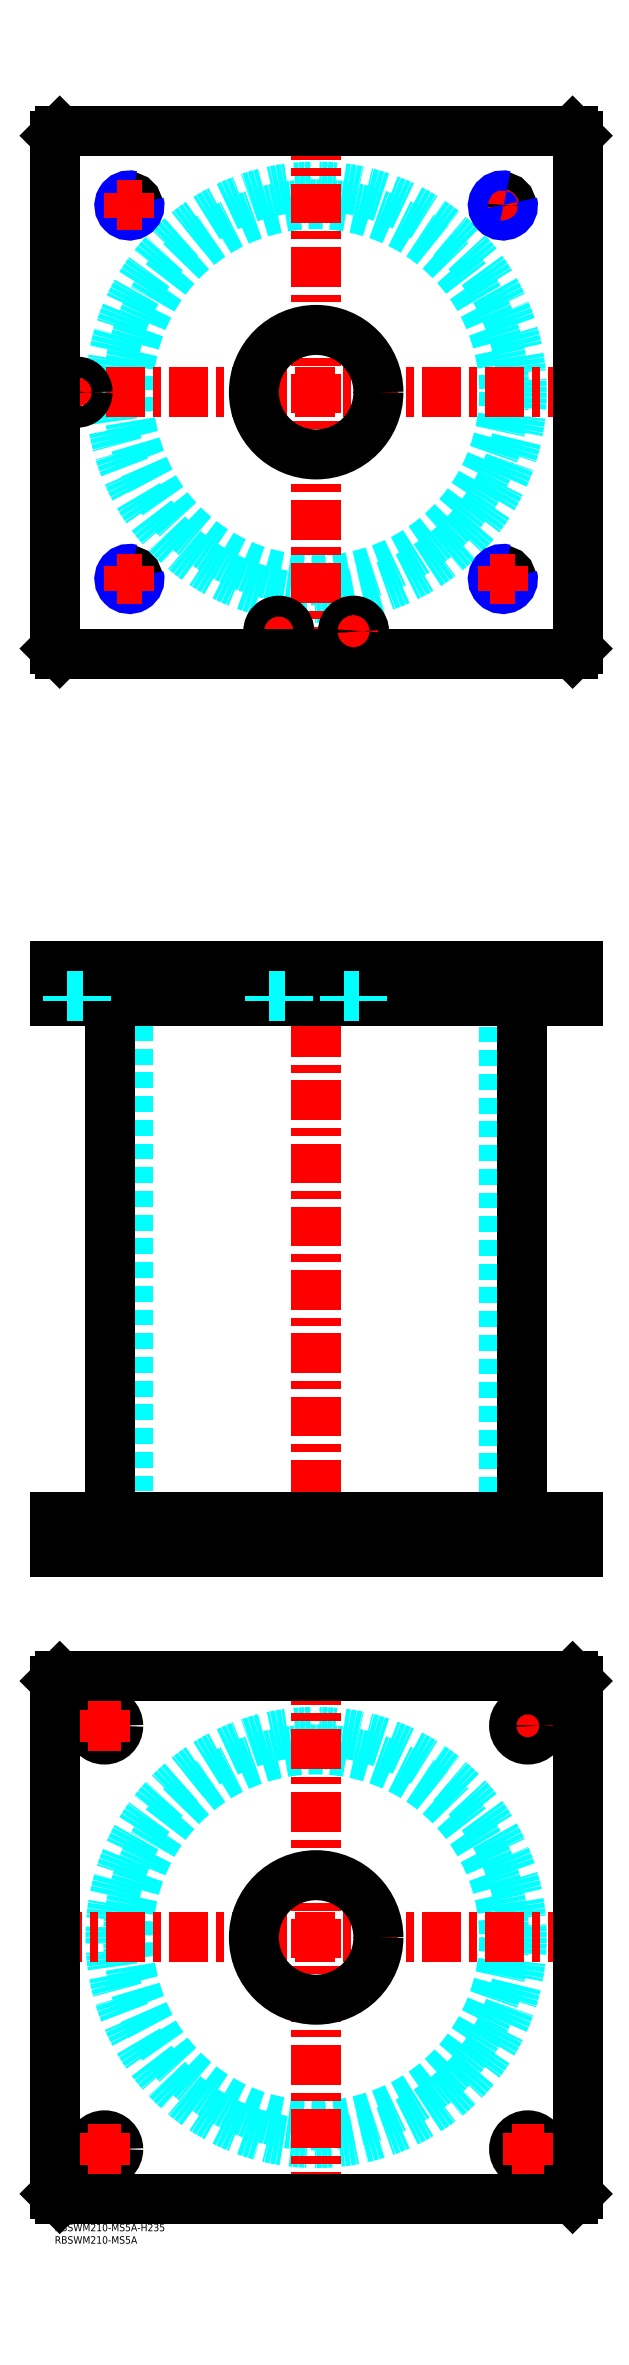
<metadata>
{"format":"dxf","ext":"dxf","renderer":"ezdxf+matplotlib","layout":"modelspace","background":"white","min_lineweight":24,"dpi":150}
</metadata>
<code>
0
SECTION
2
ENTITIES
0
TEXT
8
MSM_PART_NUMBER
10
0
20
-8
30
0
40
3
1
RBSWM210-MS5A
0
TEXT
8
MSM_PART_NUMBER
10
0
20
-3
30
0
40
3
1
RBSWM210-MS5A-H235
0
CIRCLE
8
MSM_DASHED
10
105
20
735.6
30
0
40
75.5
0
CIRCLE
8
MSM_DASHED
10
105
20
735.6
30
0
40
82.6
0
LINE
8
MSM_CENTER
10
-5
20
735.6
30
0
11
215
21
735.6
31
0
0
LINE
8
MSM_CENTER
10
105
20
625.6
30
0
11
105
21
845.6
31
0
0
LINE
8
MSM_CENTER
10
175
20
810.6
30
0
11
185
21
810.6
31
0
0
LINE
8
MSM_CENTER
10
180
20
805.6
30
0
11
180
21
815.6
31
0
0
LINE
8
MSM_CENTER
10
84.8
20
639.6
30
0
11
95.2
21
639.6
31
0
0
LINE
8
MSM_CENTER
10
90
20
634.4
30
0
11
90
21
644.8
31
0
0
LINE
8
MSM_CENTER
10
9
20
730.4
30
0
11
9
21
740.8
31
0
0
CIRCLE
8
MSM_CONTINUOUS
10
180
20
810.6
30
0
40
3.324
0
CIRCLE
8
MSM_CONTINUOUS
10
30
20
810.6
30
0
40
3.324
0
CIRCLE
8
MSM_CONTINUOUS
10
9
20
735.6
30
0
40
4
0
CIRCLE
8
MSM_CONTINUOUS
10
180
20
660.6
30
0
40
3.324
0
CIRCLE
8
MSM_CONTINUOUS
10
30
20
660.6
30
0
40
3.324
0
CIRCLE
8
MSM_CONTINUOUS
10
90
20
639.6
30
0
40
4
0
CIRCLE
8
MSM_CONTINUOUS
10
120
20
639.6
30
0
40
4
0
LINE
8
MSM_CONTINUOUS
10
2
20
630.6
30
0
11
208
21
630.6
31
0
0
LINE
8
MSM_CONTINUOUS
10
208
20
630.6
30
0
11
210
21
632.6
31
0
0
LINE
8
MSM_CONTINUOUS
10
6e-16
20
632.6
30
0
11
2
21
630.6
31
0
0
CIRCLE
8
MSM_CONTINUOUS
10
120
20
639.6
30
0
40
4.2
0
CIRCLE
8
MSM_CONTINUOUS
10
90
20
639.6
30
0
40
4.2
0
CIRCLE
8
MSM_CONTINUOUS
10
9
20
735.6
30
0
40
4.2
0
CIRCLE
8
MSM_CONTINUOUS
10
105
20
735.6
30
0
40
25
0
LINE
8
MSM_CONTINUOUS
10
6e-16
20
838.6
30
0
11
6e-16
21
632.6
31
0
0
LINE
8
MSM_CONTINUOUS
10
210
20
632.6
30
0
11
210
21
838.6
31
0
0
LINE
8
MSM_CONTINUOUS
10
210
20
838.6
30
0
11
208
21
840.6
31
0
0
LINE
8
MSM_CONTINUOUS
10
208
20
840.6
30
0
11
2
21
840.6
31
0
0
LINE
8
MSM_CONTINUOUS
10
2
20
840.6
30
0
11
6e-16
21
838.6
31
0
0
ARC
8
MSM_NARROW
10
180
20
660.6
30
0
40
4
50
75
51
15
0
ARC
8
MSM_NARROW
10
180
20
810.6
30
0
40
4
50
75
51
15
0
ARC
8
MSM_NARROW
10
30
20
810.6
30
0
40
4
50
75
51
15
0
ARC
8
MSM_NARROW
10
30
20
660.6
30
0
40
4
50
75
51
15
0
LINE
8
MSM_DASHED
10
5
20
504.8
30
0
11
5
21
493
31
0
0
LINE
8
MSM_DASHED
10
13
20
493
30
0
11
13
21
504.8
31
0
0
LINE
8
MSM_DASHED
10
13
20
504.8
30
0
11
13.2
21
505
31
0
0
LINE
8
MSM_DASHED
10
4.8
20
505
30
0
11
5
21
504.8
31
0
0
LINE
8
MSM_DASHED
10
13
20
504.8
30
0
11
5
21
504.8
31
0
0
LINE
8
MSM_DASHED
10
130
20
491
30
0
11
130
21
505
31
0
0
LINE
8
MSM_DASHED
10
80
20
505
30
0
11
80
21
491
31
0
0
LINE
8
MSM_DASHED
10
130
20
270
30
0
11
130
21
284
31
0
0
LINE
8
MSM_DASHED
10
80
20
284
30
0
11
80
21
270
31
0
0
LINE
8
MSM_DASHED
10
29.5
20
491
30
0
11
29.5
21
284
31
0
0
LINE
8
MSM_DASHED
10
180.5
20
284
30
0
11
180.5
21
491
31
0
0
LINE
8
MSM_DASHED
10
176.7
20
504.3
30
0
11
176.7
21
491
31
0
0
LINE
8
MSM_DASHED
10
183.3
20
491
30
0
11
183.3
21
504.3
31
0
0
LINE
8
MSM_DASHED
10
26.68
20
504.3
30
0
11
26.68
21
491
31
0
0
LINE
8
MSM_DASHED
10
33.32
20
491
30
0
11
33.32
21
504.3
31
0
0
LINE
8
MSM_DASHED
10
33.32
20
504.3
30
0
11
34
21
505
31
0
0
LINE
8
MSM_DASHED
10
26
20
505
30
0
11
26.68
21
504.3
31
0
0
LINE
8
MSM_DASHED
10
33.32
20
504.3
30
0
11
26.68
21
504.3
31
0
0
LINE
8
MSM_DASHED
10
183.3
20
504.3
30
0
11
184
21
505
31
0
0
LINE
8
MSM_DASHED
10
176
20
505
30
0
11
176.7
21
504.3
31
0
0
LINE
8
MSM_DASHED
10
183.3
20
504.3
30
0
11
176.7
21
504.3
31
0
0
LINE
8
MSM_DASHED
10
184.5
20
284
30
0
11
184.5
21
270
31
0
0
LINE
8
MSM_DASHED
10
195.5
20
270
30
0
11
195.5
21
284
31
0
0
LINE
8
MSM_DASHED
10
14.5
20
284
30
0
11
14.5
21
270
31
0
0
LINE
8
MSM_DASHED
10
25.5
20
270
30
0
11
25.5
21
284
31
0
0
LINE
8
MSM_DASHED
10
86
20
504.8
30
0
11
86
21
493
31
0
0
LINE
8
MSM_DASHED
10
94
20
493
30
0
11
94
21
504.8
31
0
0
LINE
8
MSM_DASHED
10
116
20
504.8
30
0
11
116
21
493
31
0
0
LINE
8
MSM_DASHED
10
124
20
493
30
0
11
124
21
504.8
31
0
0
LINE
8
MSM_DASHED
10
94
20
504.8
30
0
11
94.2
21
505
31
0
0
LINE
8
MSM_DASHED
10
85.8
20
505
30
0
11
86
21
504.8
31
0
0
LINE
8
MSM_DASHED
10
94
20
504.8
30
0
11
86
21
504.8
31
0
0
LINE
8
MSM_DASHED
10
124
20
504.8
30
0
11
124.2
21
505
31
0
0
LINE
8
MSM_DASHED
10
115.8
20
505
30
0
11
116
21
504.8
31
0
0
LINE
8
MSM_DASHED
10
124
20
504.8
30
0
11
116
21
504.8
31
0
0
LINE
8
MSM_DASHED
10
184
20
505
30
0
11
184
21
491
31
0
0
LINE
8
MSM_DASHED
10
176
20
505
30
0
11
176
21
491
31
0
0
LINE
8
MSM_DASHED
10
34
20
505
30
0
11
34
21
491
31
0
0
LINE
8
MSM_DASHED
10
26
20
505
30
0
11
26
21
491
31
0
0
LINE
8
MSM_CENTER
10
9
20
506
30
0
11
9
21
490
31
0
0
LINE
8
MSM_CENTER
10
120
20
506
30
0
11
120
21
490
31
0
0
LINE
8
MSM_CENTER
10
90
20
506
30
0
11
90
21
490
31
0
0
LINE
8
MSM_CENTER
10
180
20
506
30
0
11
180
21
490
31
0
0
LINE
8
MSM_CENTER
10
30
20
506
30
0
11
30
21
490
31
0
0
LINE
8
MSM_CENTER
10
105
20
510
30
0
11
105
21
265
31
0
0
LINE
8
MSM_CENTER
10
190
20
269
30
0
11
190
21
285
31
0
0
LINE
8
MSM_CENTER
10
20
20
269
30
0
11
20
21
285
31
0
0
LINE
8
MSM_CONTINUOUS
10
22.4
20
491
30
0
11
22.4
21
284
31
0
0
LINE
8
MSM_CONTINUOUS
10
187.6
20
284
30
0
11
187.6
21
491
31
0
0
LINE
8
MSM_CONTINUOUS
10
210
20
284
30
0
11
210
21
270
31
0
0
LINE
8
MSM_CONTINUOUS
10
208
20
284
30
0
11
208
21
270
31
0
0
LINE
8
MSM_CONTINUOUS
10
1.6e-14
20
491
30
0
11
1.6e-14
21
505
31
0
0
LINE
8
MSM_CONTINUOUS
10
2
20
491
30
0
11
2
21
505
31
0
0
LINE
8
MSM_CONTINUOUS
10
1.6e-14
20
505
30
0
11
210
21
505
31
0
0
LINE
8
MSM_CONTINUOUS
10
208
20
491
30
0
11
208
21
505
31
0
0
LINE
8
MSM_CONTINUOUS
10
1.6e-14
20
491
30
0
11
210
21
491
31
0
0
LINE
8
MSM_CONTINUOUS
10
210
20
491
30
0
11
210
21
505
31
0
0
LINE
8
MSM_CONTINUOUS
10
1.6e-14
20
270
30
0
11
210
21
270
31
0
0
LINE
8
MSM_CONTINUOUS
10
2
20
284
30
0
11
2
21
270
31
0
0
LINE
8
MSM_CONTINUOUS
10
1.6e-14
20
284
30
0
11
210
21
284
31
0
0
LINE
8
MSM_CONTINUOUS
10
1.6e-14
20
284
30
0
11
1.6e-14
21
270
31
0
0
CIRCLE
8
MSM_DASHED
10
105
20
115
30
0
40
82.6
0
CIRCLE
8
MSM_DASHED
10
105
20
115
30
0
40
75.5
0
LINE
8
MSM_CENTER
10
-5
20
115
30
0
11
215
21
115
31
0
0
LINE
8
MSM_CENTER
10
105
20
5
30
0
11
105
21
225
31
0
0
LINE
8
MSM_CENTER
10
183.5
20
200
30
0
11
196.5
21
200
31
0
0
LINE
8
MSM_CENTER
10
190
20
193.5
30
0
11
190
21
206.5
31
0
0
LINE
8
MSM_CONTINUOUS
10
2
20
10
30
0
11
0
21
12
31
0
0
LINE
8
MSM_CONTINUOUS
10
208
20
10
30
0
11
2
21
10
31
0
0
LINE
8
MSM_CONTINUOUS
10
210
20
12
30
0
11
208
21
10
31
0
0
LINE
8
MSM_CONTINUOUS
10
210
20
218
30
0
11
210
21
12
31
0
0
LINE
8
MSM_CONTINUOUS
10
208
20
220
30
0
11
210
21
218
31
0
0
LINE
8
MSM_CONTINUOUS
10
2
20
220
30
0
11
208
21
220
31
0
0
LINE
8
MSM_CONTINUOUS
10
0
20
218
30
0
11
2
21
220
31
0
0
LINE
8
MSM_CONTINUOUS
10
0
20
12
30
0
11
0
21
218
31
0
0
CIRCLE
8
MSM_CONTINUOUS
10
20
20
200
30
0
40
5.5
0
CIRCLE
8
MSM_CONTINUOUS
10
190
20
30
30
0
40
5.5
0
CIRCLE
8
MSM_CONTINUOUS
10
20
20
30
30
0
40
5.5
0
CIRCLE
8
MSM_CONTINUOUS
10
190
20
200
30
0
40
5.5
0
CIRCLE
8
MSM_CONTINUOUS
10
105
20
115
30
0
40
25
0
LINE
8
MSM_CENTER
10
25
20
810.6
30
0
11
35
21
810.6
31
0
0
LINE
8
MSM_CENTER
10
30
20
805.6
30
0
11
30
21
815.6
31
0
0
LINE
8
MSM_CENTER
10
25
20
660.6
30
0
11
35
21
660.6
31
0
0
LINE
8
MSM_CENTER
10
30
20
655.6
30
0
11
30
21
665.6
31
0
0
LINE
8
MSM_CENTER
10
175
20
660.6
30
0
11
185
21
660.6
31
0
0
LINE
8
MSM_CENTER
10
180
20
655.6
30
0
11
180
21
665.6
31
0
0
LINE
8
MSM_CENTER
10
114.8
20
639.6
30
0
11
125.2
21
639.6
31
0
0
LINE
8
MSM_CENTER
10
120
20
634.4
30
0
11
120
21
644.8
31
0
0
LINE
8
MSM_CENTER
10
13.5
20
200
30
0
11
26.5
21
200
31
0
0
LINE
8
MSM_CENTER
10
20
20
193.5
30
0
11
20
21
206.5
31
0
0
LINE
8
MSM_CENTER
10
13.5
20
30
30
0
11
26.5
21
30
31
0
0
LINE
8
MSM_CENTER
10
20
20
23.5
30
0
11
20
21
36.5
31
0
0
LINE
8
MSM_CENTER
10
183.5
20
30
30
0
11
196.5
21
30
31
0
0
LINE
8
MSM_CENTER
10
190
20
23.5
30
0
11
190
21
36.5
31
0
0
CIRCLE
8
MSM_CONTINUOUS
10
9
20
735.6
30
0
40
3.5
0
CIRCLE
8
MSM_CONTINUOUS
10
90
20
639.6
30
0
40
3.5
0
CIRCLE
8
MSM_CONTINUOUS
10
120
20
639.6
30
0
40
3.5
0
LINE
8
MSM_DASHED
10
5
20
493
30
0
11
13
21
493
31
0
0
LINE
8
MSM_DASHED
10
12.5
20
491
30
0
11
12.5
21
493
31
0
0
LINE
8
MSM_DASHED
10
5.5
20
491
30
0
11
5.5
21
493
31
0
0
LINE
8
MSM_DASHED
10
86
20
493
30
0
11
94
21
493
31
0
0
LINE
8
MSM_DASHED
10
93.5
20
491
30
0
11
93.5
21
493
31
0
0
LINE
8
MSM_DASHED
10
86.5
20
491
30
0
11
86.5
21
493
31
0
0
LINE
8
MSM_DASHED
10
116
20
493
30
0
11
124
21
493
31
0
0
LINE
8
MSM_DASHED
10
123.5
20
491
30
0
11
123.5
21
493
31
0
0
LINE
8
MSM_DASHED
10
116.5
20
491
30
0
11
116.5
21
493
31
0
0
VIEWPORT
8
0
10
145.3
20
101.8
30
0
40
467.1
41
222.2
68
     1
69
     1
0
VIEWPORT
8
MSM_DIMENSION
10
145.3
20
101.8
30
0
40
232.5
41
162.9
68
     2
69
     2
0
ENDSEC
0
EOF

</code>
